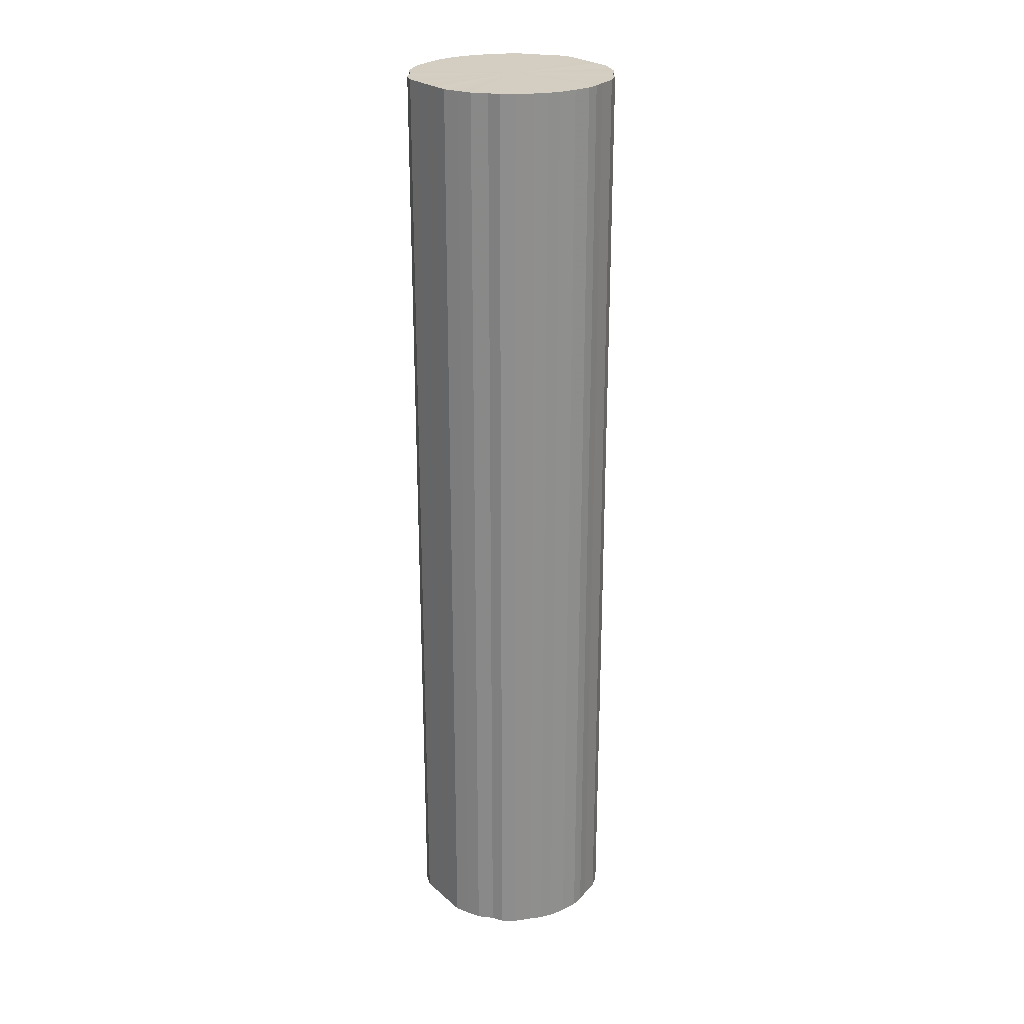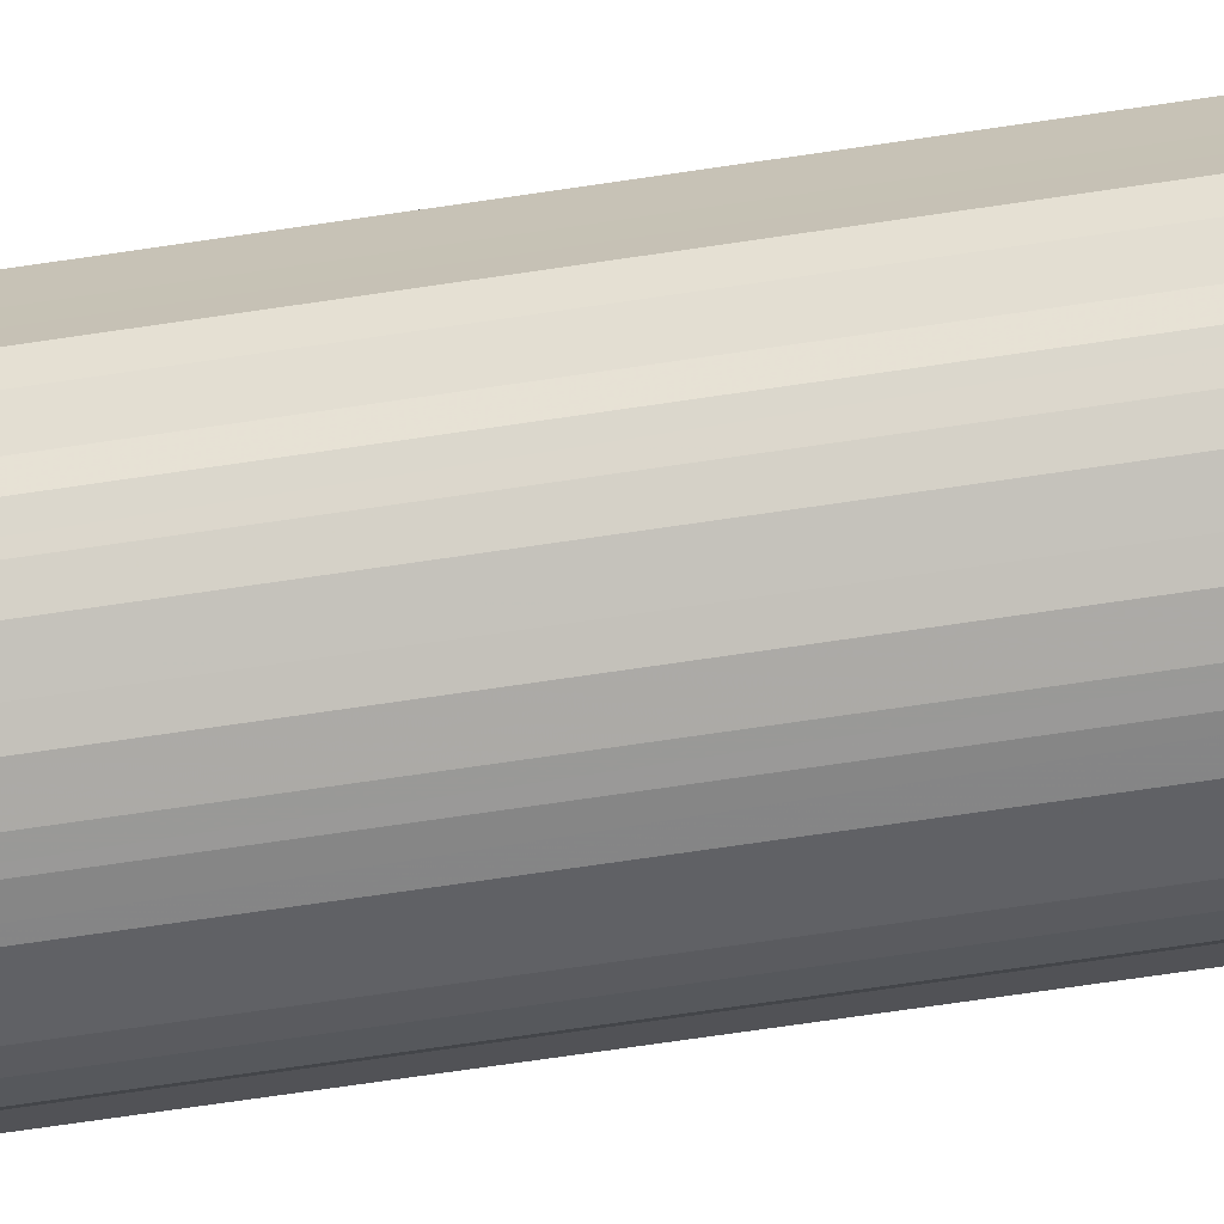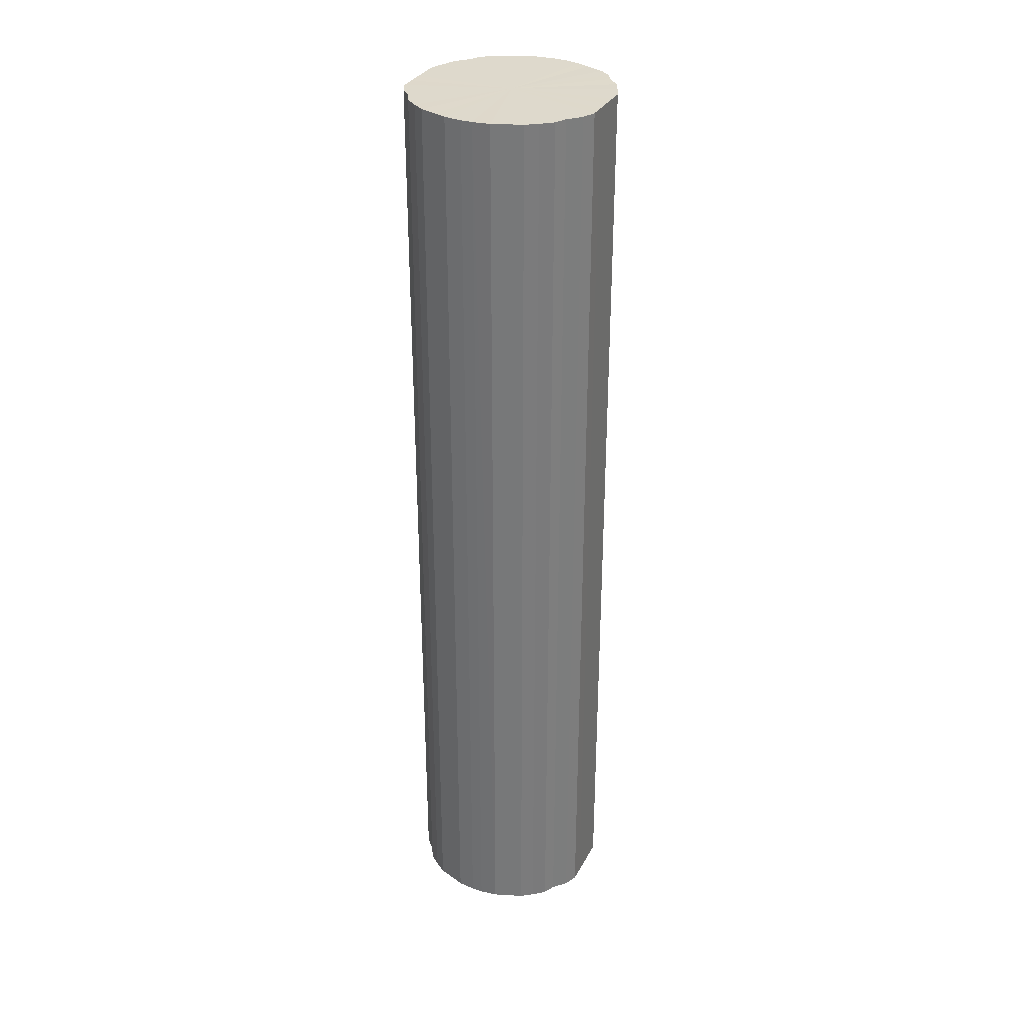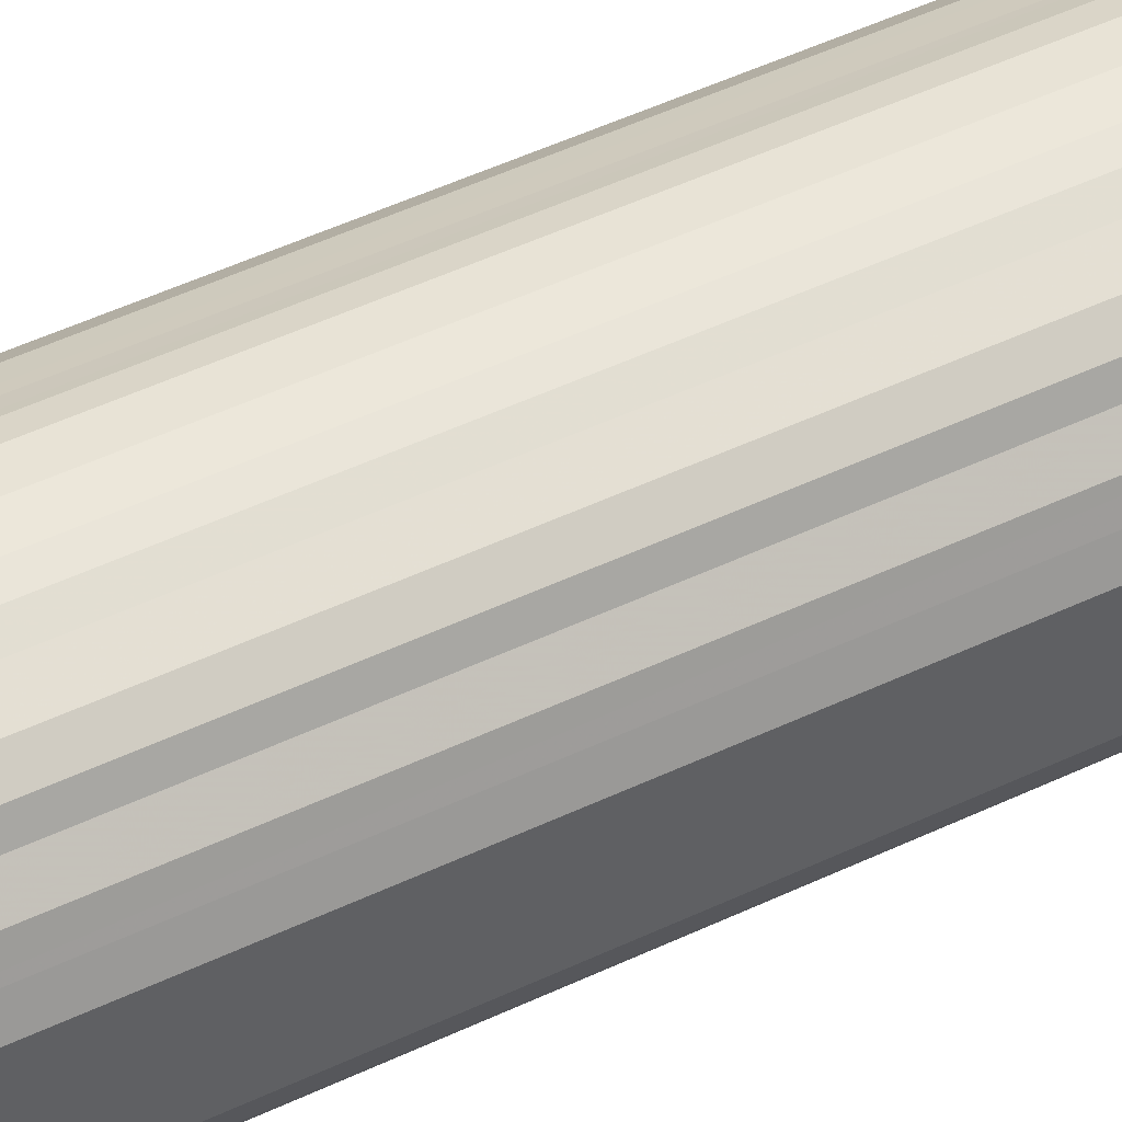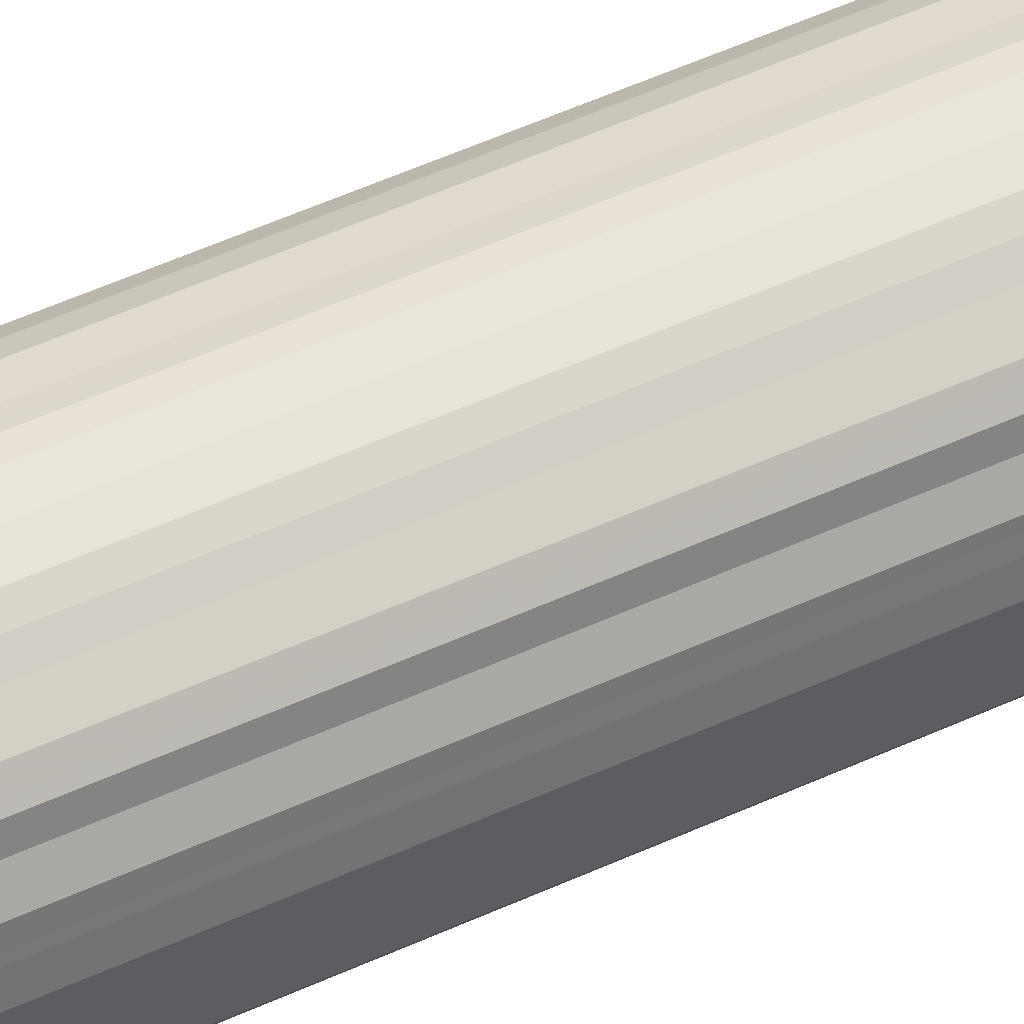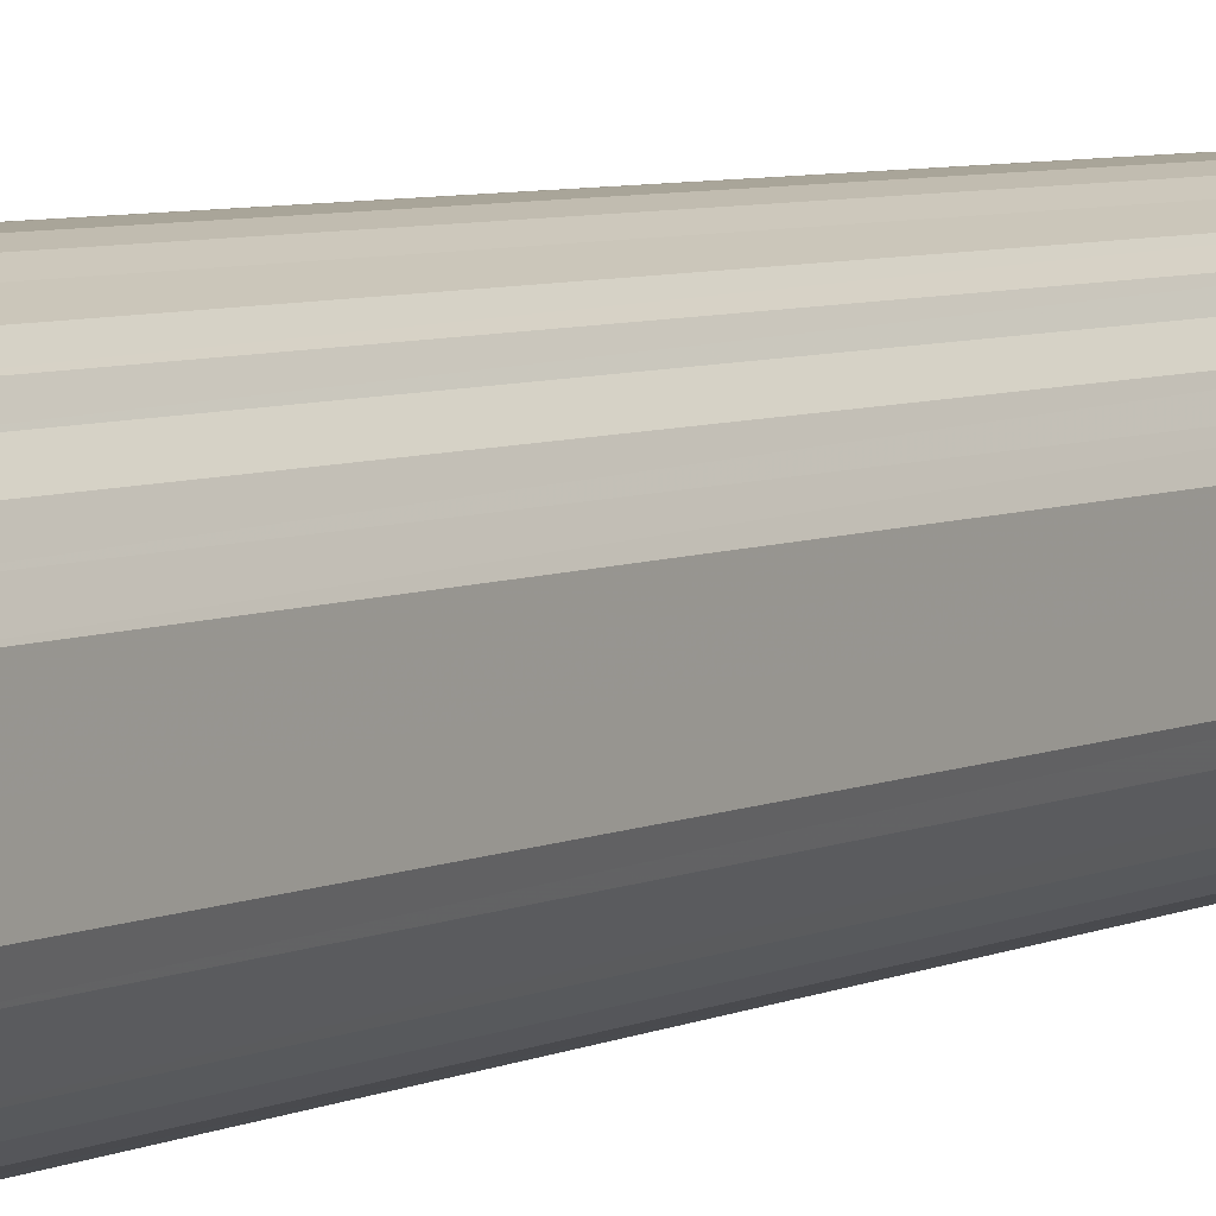
<metadata>
{"format":"obj","ext":"obj","renderer":"f3d","projection":"perspective","resolution":1024,"background":"white","views":[{"elev":25.1,"azim":-36.3,"up":"+Y"},{"elev":-69.0,"azim":98.5,"up":"+Z"},{"elev":32.0,"azim":-155.6,"up":"+Y"},{"elev":46.0,"azim":61.0,"up":"+Z"},{"elev":60.0,"azim":-114.4,"up":"+Z"},{"elev":5.1,"azim":-147.8,"up":"+Z"}]}
</metadata>
<code>
o 13073
v 2178 1882 8.655
v 2178 1882 8.653
v 2178 1880 8.655
v 2178 1882 8.648
v 2178 1880 8.653
v 2178 1882 8.653
v 2178 1880 8.653
v 2178 1882 8.638
v 2178 1880 8.648
v 2178 1882 8.648
v 2178 1880 8.648
v 2178 1882 8.626
v 2178 1880 8.638
v 2178 1882 8.638
v 2178 1880 8.638
v 2178 1882 8.61
v 2178 1880 8.626
v 2178 1882 8.626
v 2178 1880 8.626
v 2178 1882 8.592
v 2178 1880 8.61
v 2178 1882 8.61
v 2178 1880 8.61
v 2178 1882 8.571
v 2178 1880 8.592
v 2178 1882 8.592
v 2178 1880 8.592
v 2178 1882 8.548
v 2178 1880 8.571
v 2178 1882 8.571
v 2178 1880 8.571
v 2178 1882 8.524
v 2178 1880 8.548
v 2178 1882 8.548
v 2178 1880 8.548
v 2178 1882 8.499
v 2178 1880 8.524
v 2178 1882 8.524
v 2178 1880 8.524
v 2178 1882 8.474
v 2178 1880 8.499
v 2178 1882 8.499
v 2178 1880 8.499
v 2178 1882 8.448
v 2178 1880 8.474
v 2178 1882 8.474
v 2178 1880 8.474
v 2178 1882 8.424
v 2178 1880 8.448
v 2178 1882 8.448
v 2178 1880 8.448
v 2178 1882 8.4
v 2178 1880 8.424
v 2178 1882 8.424
v 2178 1880 8.424
v 2178 1882 8.378
v 2178 1880 8.4
v 2178 1882 8.4
v 2178 1880 8.4
v 2178 1882 8.359
v 2178 1880 8.378
v 2178 1882 8.378
v 2178 1880 8.378
v 2178 1882 8.341
v 2178 1880 8.359
v 2178 1882 8.359
v 2178 1880 8.359
v 2178 1882 8.327
v 2178 1880 8.341
v 2178 1882 8.341
v 2178 1880 8.341
v 2178 1882 8.317
v 2178 1880 8.327
v 2178 1882 8.327
v 2178 1880 8.327
v 2178 1882 8.309
v 2178 1880 8.317
v 2178 1882 8.317
v 2178 1880 8.317
v 2178 1882 8.305
v 2178 1880 8.309
v 2178 1882 8.309
v 2178 1880 8.309
v 2178 1882 8.305
v 2178 1880 8.305
v 2178 1880 8.305
v 2178 1880 8.655
v 2178 1882 8.653
v 2178 1880 8.653
v 2178 1882 8.648
v 2178 1880 8.648
v 2178 1880 8.653
v 2178 1882 8.655
v 2178 1880 8.648
v 2178 1882 8.653
v 2178 1882 8.638
v 2178 1880 8.638
v 2178 1880 8.638
v 2178 1882 8.648
v 2178 1880 8.626
v 2178 1882 8.638
v 2178 1882 8.626
v 2178 1880 8.626
v 2178 1880 8.61
v 2178 1882 8.626
v 2178 1880 8.592
v 2178 1882 8.61
v 2178 1882 8.61
v 2178 1880 8.61
v 2178 1880 8.571
v 2178 1882 8.592
v 2178 1880 8.548
v 2178 1882 8.571
v 2178 1882 8.592
v 2178 1880 8.592
v 2178 1880 8.524
v 2178 1882 8.548
v 2178 1880 8.499
v 2178 1882 8.524
v 2178 1882 8.571
v 2178 1880 8.571
v 2178 1880 8.474
v 2178 1882 8.499
v 2178 1880 8.448
v 2178 1882 8.474
v 2178 1882 8.548
v 2178 1880 8.548
v 2178 1880 8.424
v 2178 1882 8.448
v 2178 1880 8.4
v 2178 1882 8.424
v 2178 1882 8.524
v 2178 1880 8.524
v 2178 1880 8.378
v 2178 1882 8.4
v 2178 1880 8.359
v 2178 1882 8.378
v 2178 1882 8.499
v 2178 1880 8.499
v 2178 1880 8.341
v 2178 1882 8.359
v 2178 1880 8.327
v 2178 1882 8.341
v 2178 1882 8.474
v 2178 1880 8.474
v 2178 1880 8.317
v 2178 1882 8.327
v 2178 1880 8.309
v 2178 1882 8.317
v 2178 1882 8.448
v 2178 1880 8.448
v 2178 1880 8.305
v 2178 1882 8.309
v 2178 1880 8.305
v 2178 1882 8.305
v 2178 1882 8.424
v 2178 1880 8.424
v 2178 1880 8.309
v 2178 1882 8.305
v 2178 1880 8.317
v 2178 1882 8.309
v 2178 1882 8.4
v 2178 1880 8.4
v 2178 1880 8.327
v 2178 1882 8.317
v 2178 1880 8.341
v 2178 1882 8.327
v 2178 1882 8.378
v 2178 1880 8.378
v 2178 1880 8.359
v 2178 1882 8.341
v 2178 1882 8.359
v 2178 1882 8.48
v 2178 1882 8.653
v 2178 1882 8.655
v 2178 1882 8.648
v 2178 1882 8.653
v 2178 1882 8.638
v 2178 1882 8.648
v 2178 1882 8.626
v 2178 1882 8.638
v 2178 1882 8.61
v 2178 1882 8.626
v 2178 1882 8.592
v 2178 1882 8.61
v 2178 1882 8.571
v 2178 1882 8.592
v 2178 1882 8.548
v 2178 1882 8.571
v 2178 1882 8.524
v 2178 1882 8.548
v 2178 1882 8.499
v 2178 1882 8.524
v 2178 1882 8.474
v 2178 1882 8.499
v 2178 1882 8.448
v 2178 1882 8.474
v 2178 1882 8.424
v 2178 1882 8.448
v 2178 1882 8.4
v 2178 1882 8.424
v 2178 1882 8.378
v 2178 1882 8.4
v 2178 1882 8.359
v 2178 1882 8.378
v 2178 1882 8.341
v 2178 1882 8.359
v 2178 1882 8.327
v 2178 1882 8.341
v 2178 1882 8.317
v 2178 1882 8.327
v 2178 1882 8.309
v 2178 1882 8.317
v 2178 1882 8.305
v 2178 1882 8.309
v 2178 1882 8.305
v 2178 1880 8.48
v 2178 1880 8.655
v 2178 1880 8.653
v 2178 1880 8.653
v 2178 1880 8.648
v 2178 1880 8.648
v 2178 1880 8.638
v 2178 1880 8.638
v 2178 1880 8.626
v 2178 1880 8.626
v 2178 1880 8.61
v 2178 1880 8.61
v 2178 1880 8.592
v 2178 1880 8.592
v 2178 1880 8.571
v 2178 1880 8.571
v 2178 1880 8.548
v 2178 1880 8.548
v 2178 1880 8.524
v 2178 1880 8.524
v 2178 1880 8.499
v 2178 1880 8.499
v 2178 1880 8.474
v 2178 1880 8.474
v 2178 1880 8.448
v 2178 1880 8.448
v 2178 1880 8.424
v 2178 1880 8.424
v 2178 1880 8.4
v 2178 1880 8.4
v 2178 1880 8.378
v 2178 1880 8.378
v 2178 1880 8.359
v 2178 1880 8.359
v 2178 1880 8.341
v 2178 1880 8.341
v 2178 1880 8.327
v 2178 1880 8.327
v 2178 1880 8.317
v 2178 1880 8.317
v 2178 1880 8.309
v 2178 1880 8.309
v 2178 1880 8.305
v 2178 1880 8.305
f 1 2 3
f 2 4 5
f 6 1 7
f 4 8 9
f 10 6 11
f 8 12 13
f 14 10 15
f 12 16 17
f 18 14 19
f 16 20 21
f 22 18 23
f 20 24 25
f 26 22 27
f 24 28 29
f 30 26 31
f 28 32 33
f 34 30 35
f 32 36 37
f 38 34 39
f 36 40 41
f 42 38 43
f 40 44 45
f 46 42 47
f 44 48 49
f 50 46 51
f 48 52 53
f 54 50 55
f 52 56 57
f 58 54 59
f 56 60 61
f 62 58 63
f 60 64 65
f 66 62 67
f 64 68 69
f 70 66 71
f 68 72 73
f 74 70 75
f 72 76 77
f 78 74 79
f 76 80 81
f 82 78 83
f 80 84 85
f 84 82 86
f 87 88 89
f 89 90 91
f 92 93 87
f 94 95 92
f 91 96 97
f 98 99 94
f 100 101 98
f 97 102 103
f 104 105 100
f 106 107 104
f 103 108 109
f 110 111 106
f 112 113 110
f 109 114 115
f 116 117 112
f 118 119 116
f 115 120 121
f 122 123 118
f 124 125 122
f 121 126 127
f 128 129 124
f 130 131 128
f 127 132 133
f 134 135 130
f 136 137 134
f 133 138 139
f 140 141 136
f 142 143 140
f 139 144 145
f 146 147 142
f 148 149 146
f 145 150 151
f 152 153 148
f 154 155 152
f 151 156 157
f 158 159 154
f 160 161 158
f 157 162 163
f 164 165 160
f 166 167 164
f 163 168 169
f 170 171 166
f 169 172 170
f 173 174 175
f 173 176 174
f 173 175 177
f 173 178 176
f 173 177 179
f 173 180 178
f 173 179 181
f 173 182 180
f 173 181 183
f 173 184 182
f 173 183 185
f 173 186 184
f 173 185 187
f 173 188 186
f 173 187 189
f 173 190 188
f 173 189 191
f 173 192 190
f 173 191 193
f 173 194 192
f 173 193 195
f 173 196 194
f 173 195 197
f 173 198 196
f 173 197 199
f 173 200 198
f 173 199 201
f 173 202 200
f 173 201 203
f 173 204 202
f 173 203 205
f 173 206 204
f 173 205 207
f 173 208 206
f 173 207 209
f 173 210 208
f 173 209 211
f 173 212 210
f 173 211 213
f 173 214 212
f 173 213 215
f 173 216 214
f 173 215 216
f 217 218 219
f 217 220 218
f 217 219 221
f 217 222 220
f 217 221 223
f 217 224 222
f 217 223 225
f 217 226 224
f 217 225 227
f 217 228 226
f 217 227 229
f 217 230 228
f 217 229 231
f 217 232 230
f 217 231 233
f 217 234 232
f 217 233 235
f 217 236 234
f 217 235 237
f 217 238 236
f 217 237 239
f 217 240 238
f 217 239 241
f 217 242 240
f 217 241 243
f 217 244 242
f 217 243 245
f 217 246 244
f 217 245 247
f 217 248 246
f 217 247 249
f 217 250 248
f 217 249 251
f 217 252 250
f 217 251 253
f 217 254 252
f 217 253 255
f 217 256 254
f 217 255 257
f 217 258 256
f 217 257 259
f 217 260 258
f 217 259 260

</code>
